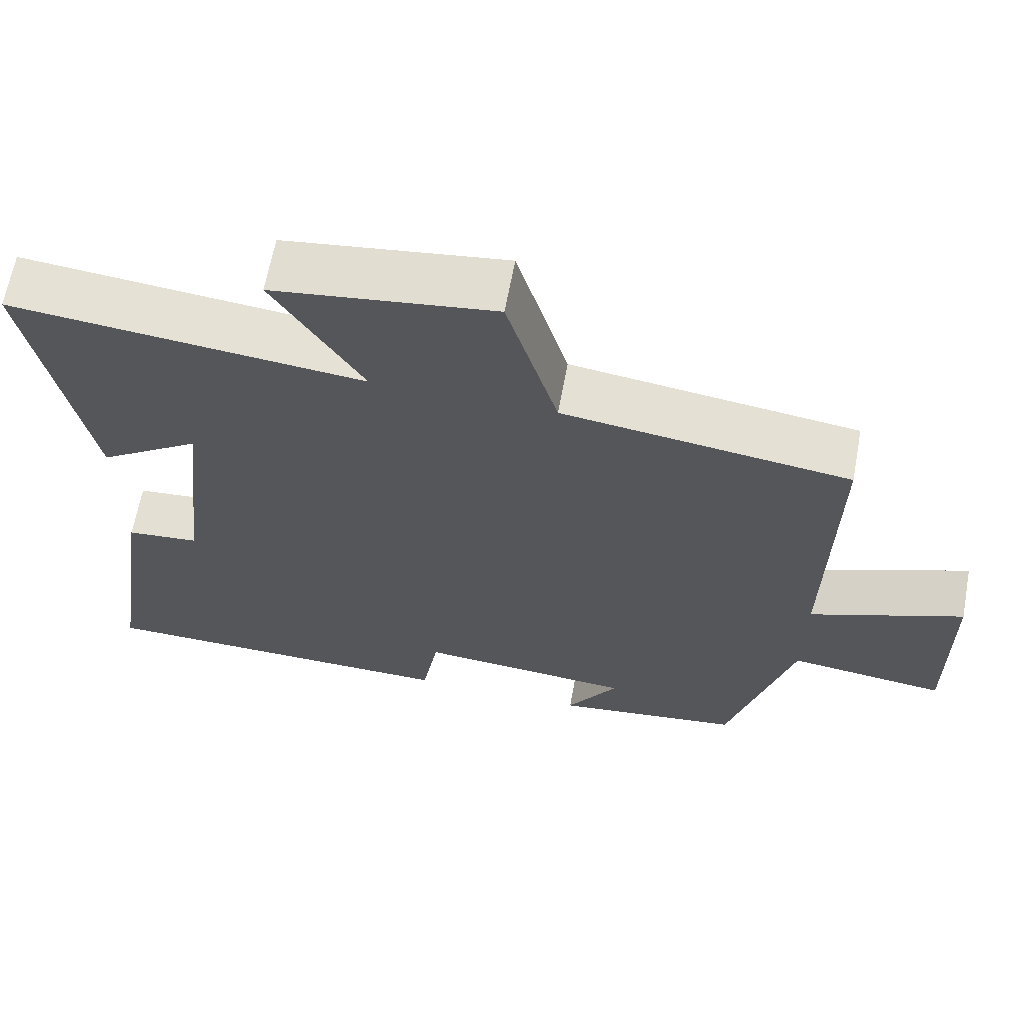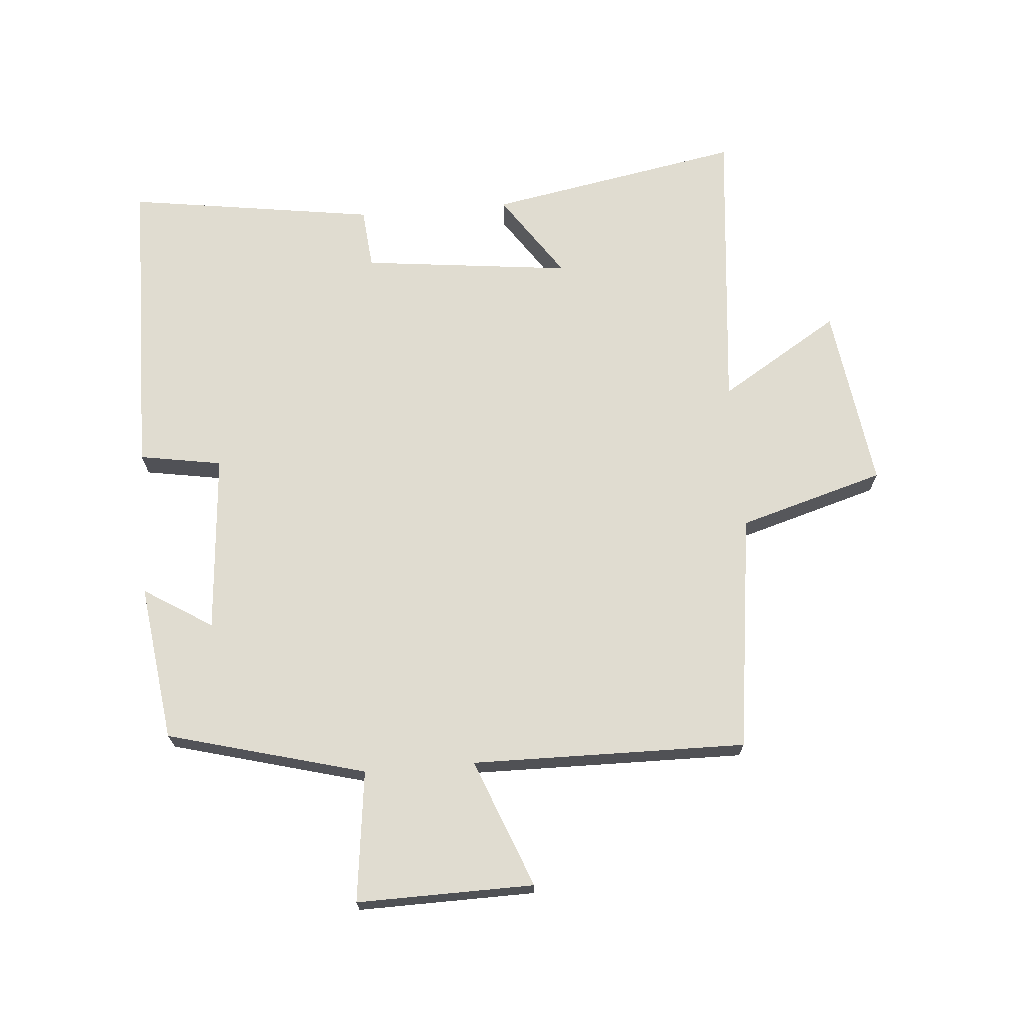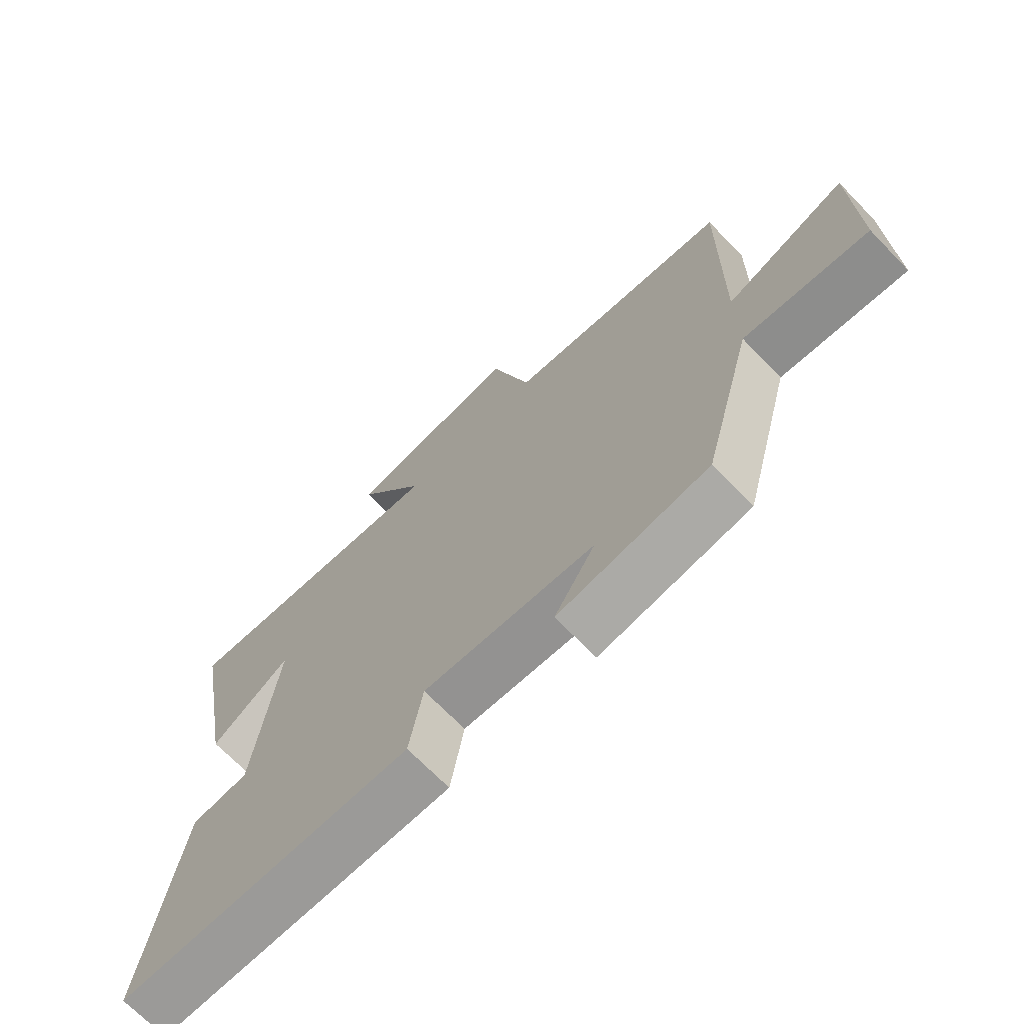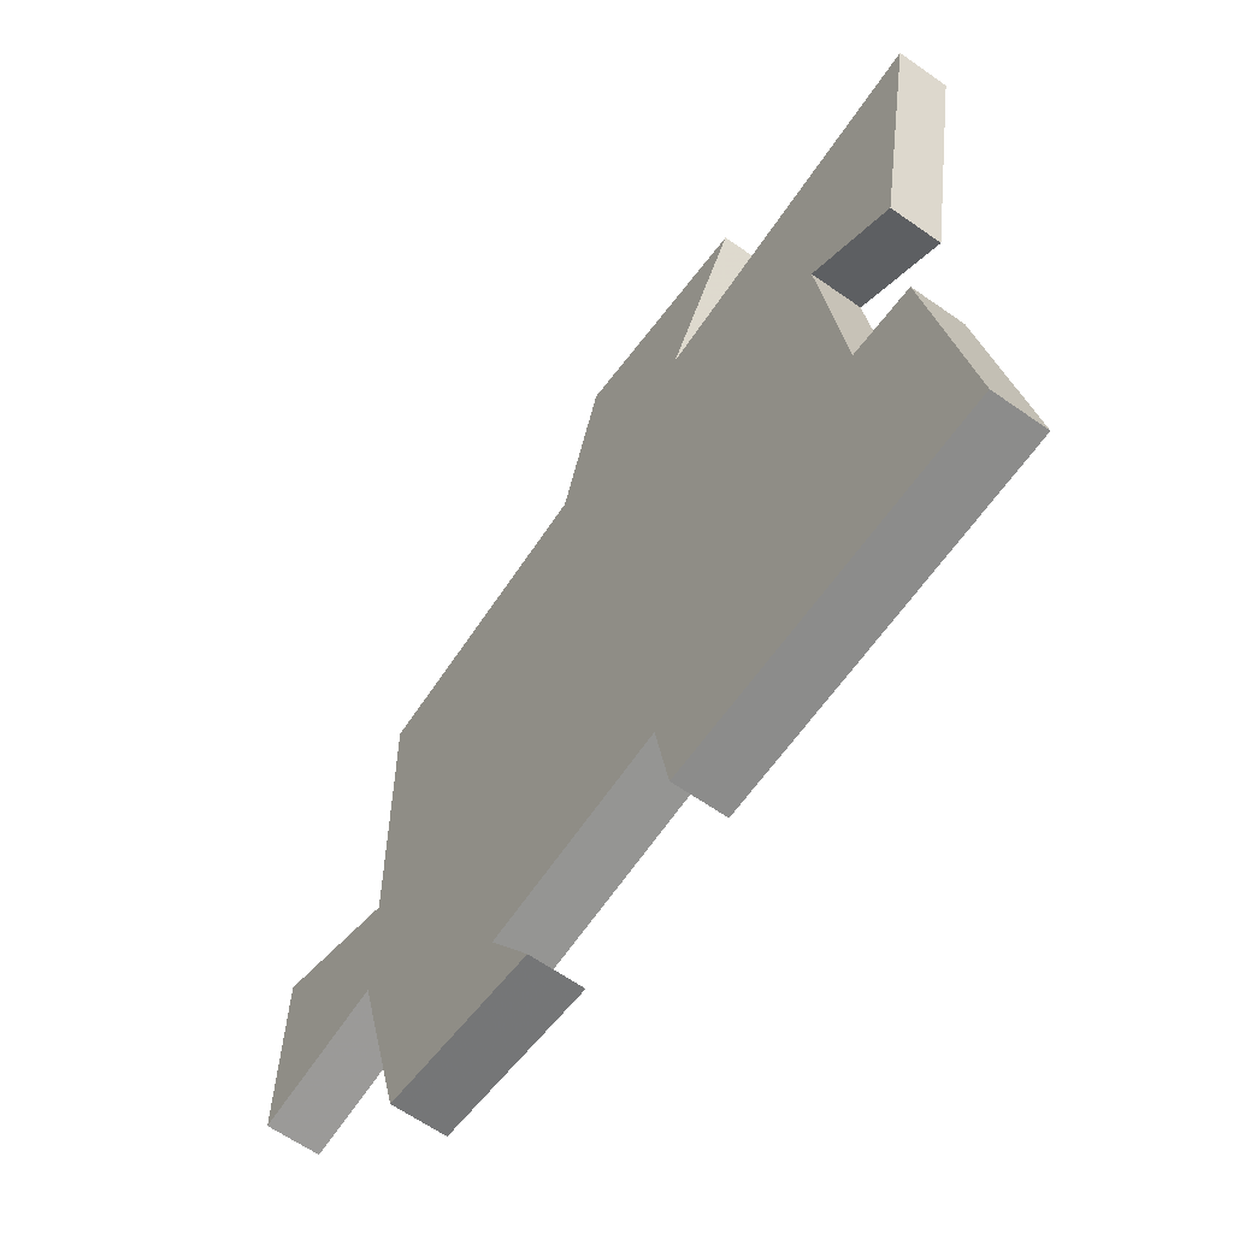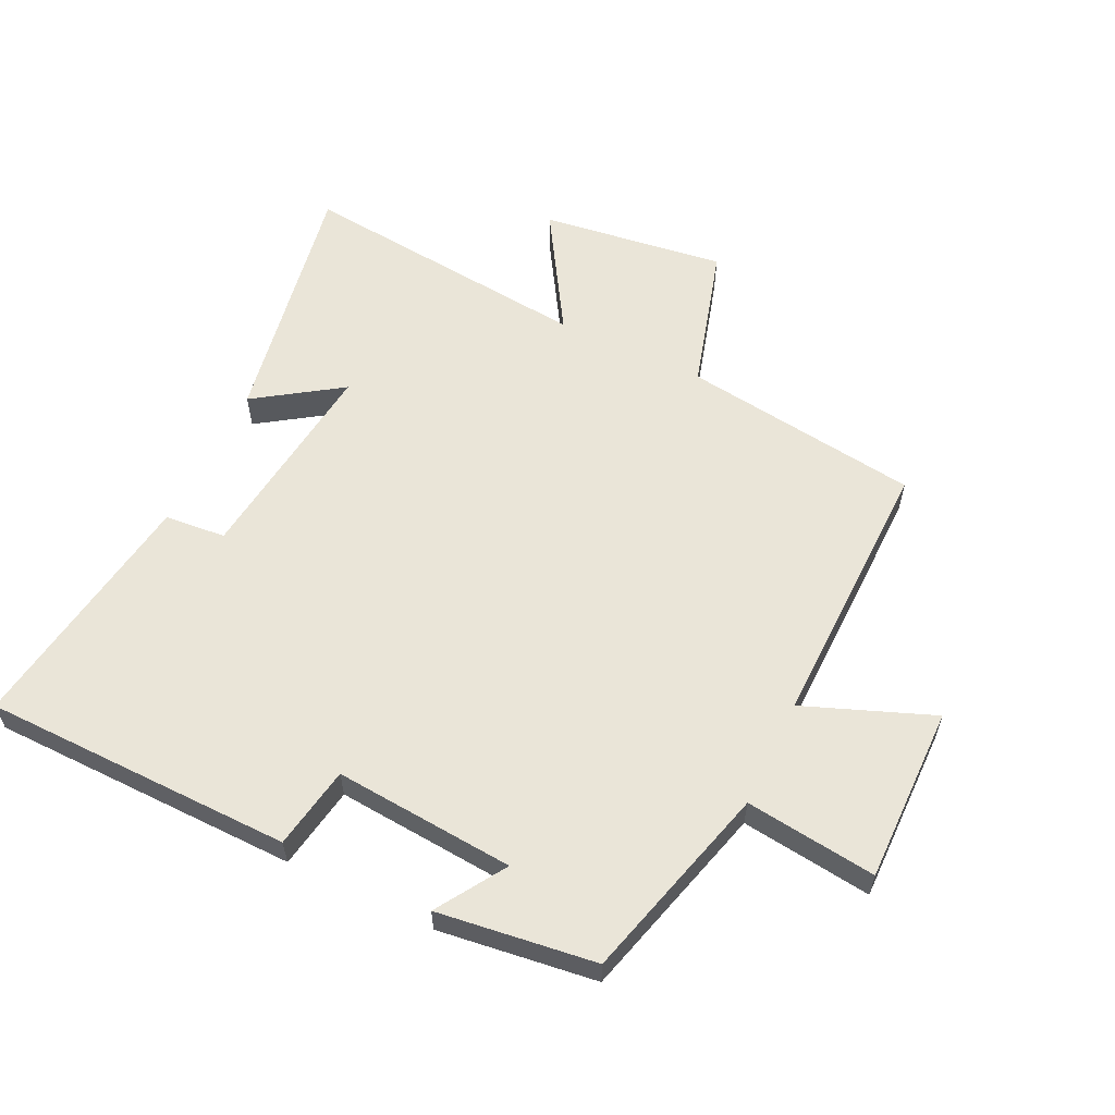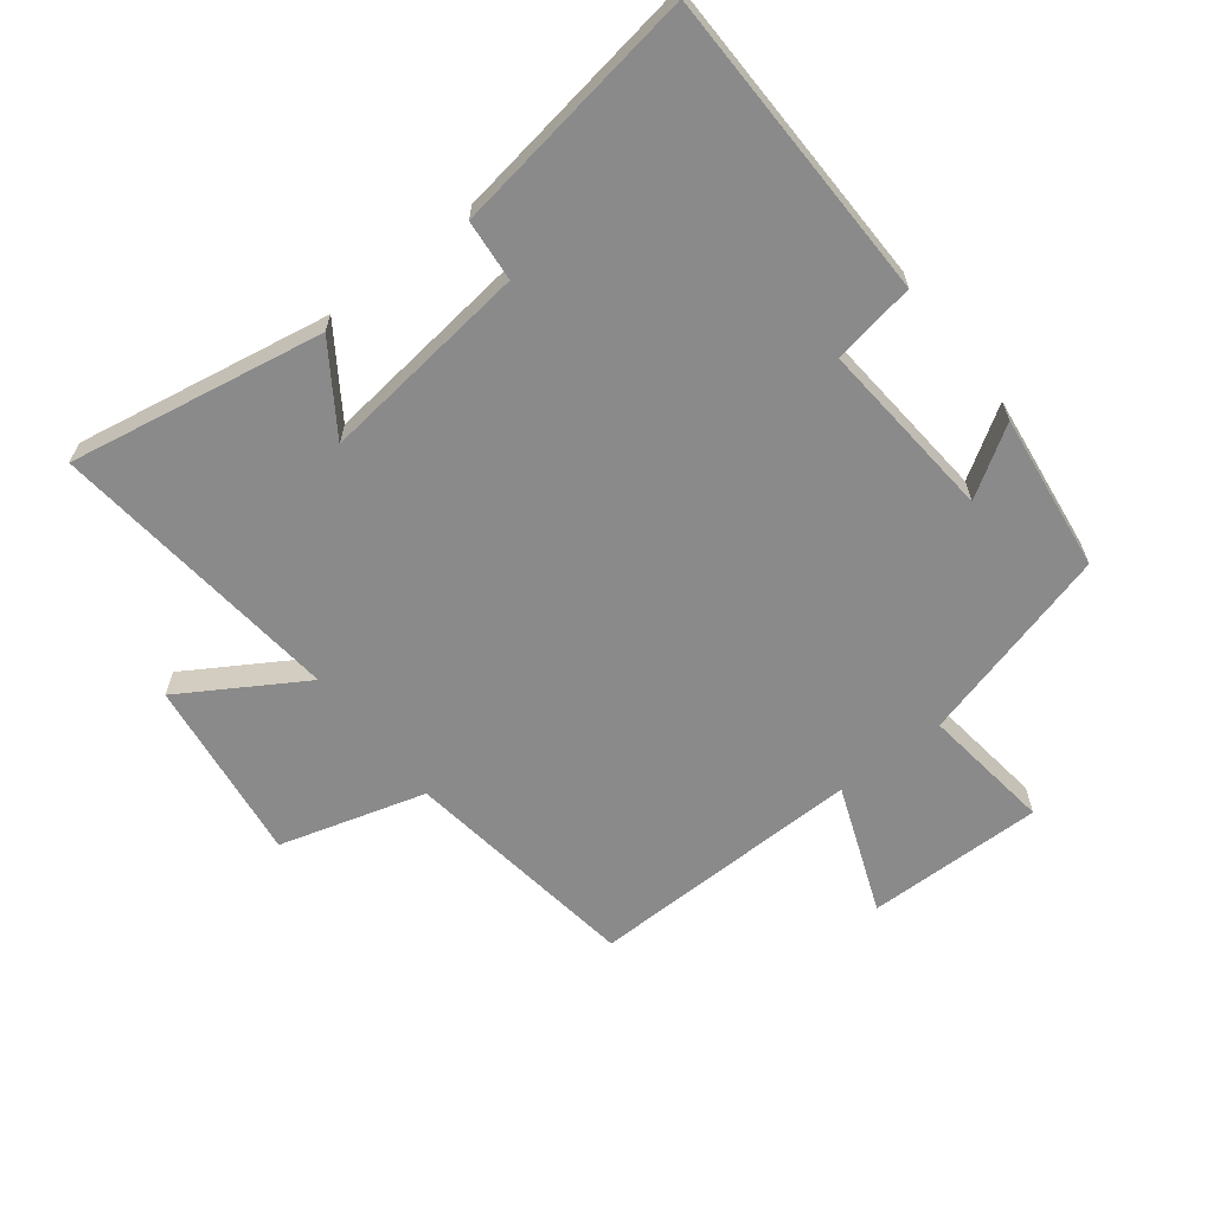
<metadata>
{"format":"obj","ext":"obj","renderer":"f3d","projection":"perspective","resolution":1024,"background":"white","views":[{"elev":64.7,"azim":-169.5,"up":"+Z"},{"elev":69.5,"azim":-94.7,"up":"+Y"},{"elev":-70.0,"azim":-135.8,"up":"+Z"},{"elev":-63.5,"azim":54.7,"up":"+Z"},{"elev":58.8,"azim":-154.2,"up":"+Y"},{"elev":-63.4,"azim":128.1,"up":"+Y"}]}
</metadata>
<code>
v -0.416 0.07 -0.467
v -0.5 0.07 -0.156
v -0.706 0.07 -0.181
v -0.702 0.07 0.097
v -0.5 0.07 0.018
v -0.506 0.07 0.45
v -0.131 0.07 0.5
v -0.064 0.07 0.729
v 0.226 0.07 0.689
v 0.109 0.07 0.5
v 0.573 0.07 0.546
v 0.5 0.07 0.146
v 0.366 0.07 0.237
v 0.404 0.07 -0.093
v 0.5 0.07 -0.102
v 0.558 0.07 -0.494
v 0.07 0.07 -0.5
v 0.048 0.07 -0.37
v -0.236 0.07 -0.392
v -0.168 0.07 -0.5
v -0.416 0 -0.467
v -0.5 0 -0.156
v -0.706 0 -0.181
v -0.702 0 0.097
v -0.5 0 0.018
v -0.506 0 0.45
v -0.131 0 0.5
v -0.064 0 0.729
v 0.226 0 0.689
v 0.109 0 0.5
v 0.573 0 0.546
v 0.5 0 0.146
v 0.366 0 0.237
v 0.404 0 -0.093
v 0.5 0 -0.102
v 0.558 0 -0.494
v 0.07 0 -0.5
v 0.048 0 -0.37
v -0.236 0 -0.392
v -0.168 0 -0.5
f 19 20 1 2
f 18 19 2
f 16 17 18
f 15 16 18
f 14 15 18
f 13 14 18 2
f 10 11 12 13
f 10 13 2 3
f 7 8 9 10
f 5 6 7 10
f 5 10 3
f 3 4 5
f 22 21 40 39
f 22 39 38
f 38 37 36
f 38 36 35
f 38 35 34
f 22 38 34 33
f 33 32 31 30
f 23 22 33 30
f 30 29 28 27
f 30 27 26 25
f 23 30 25
f 25 24 23
f 1 21 22 2
f 2 22 23 3
f 3 23 24 4
f 4 24 25 5
f 5 25 26 6
f 6 26 27 7
f 7 27 28 8
f 8 28 29 9
f 9 29 30 10
f 10 30 31 11
f 11 31 32 12
f 12 32 33 13
f 13 33 34 14
f 14 34 35 15
f 15 35 36 16
f 16 36 37 17
f 17 37 38 18
f 18 38 39 19
f 19 39 40 20
f 20 40 21 1

</code>
